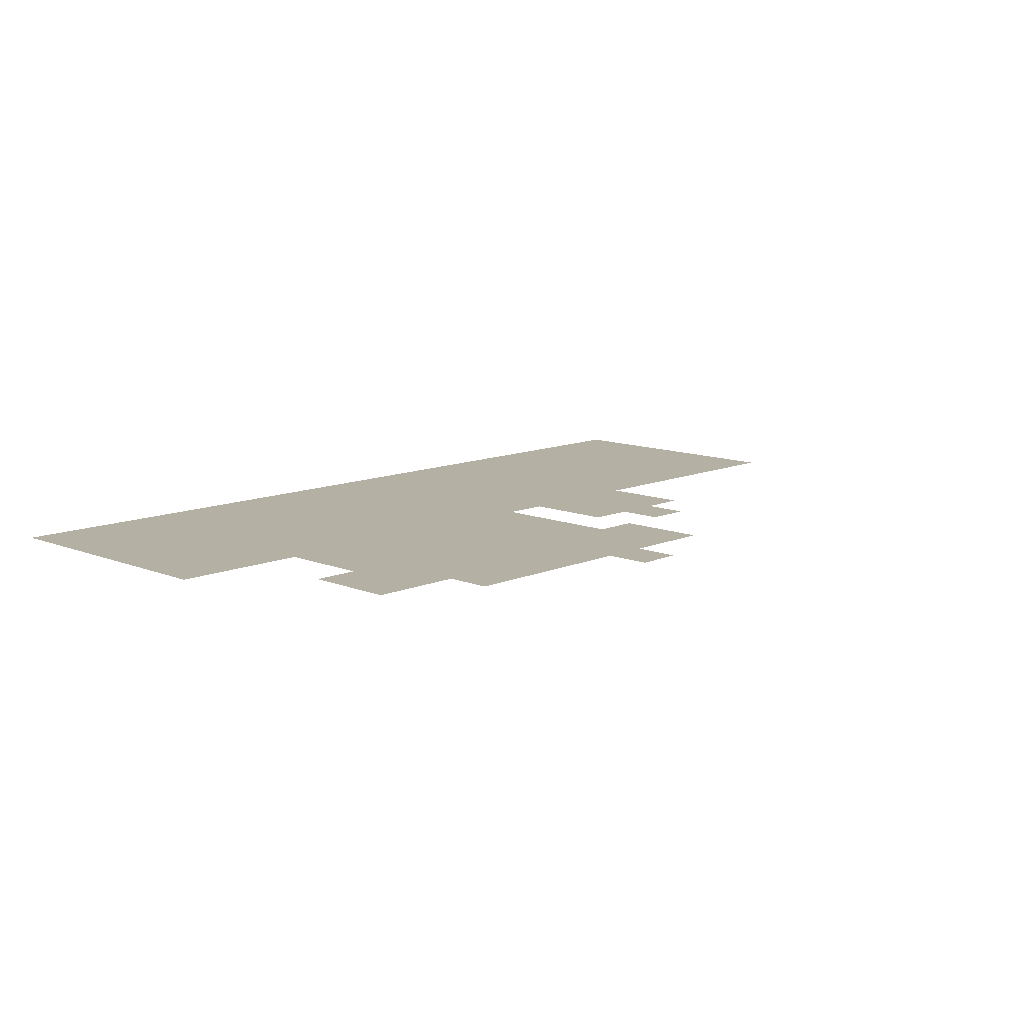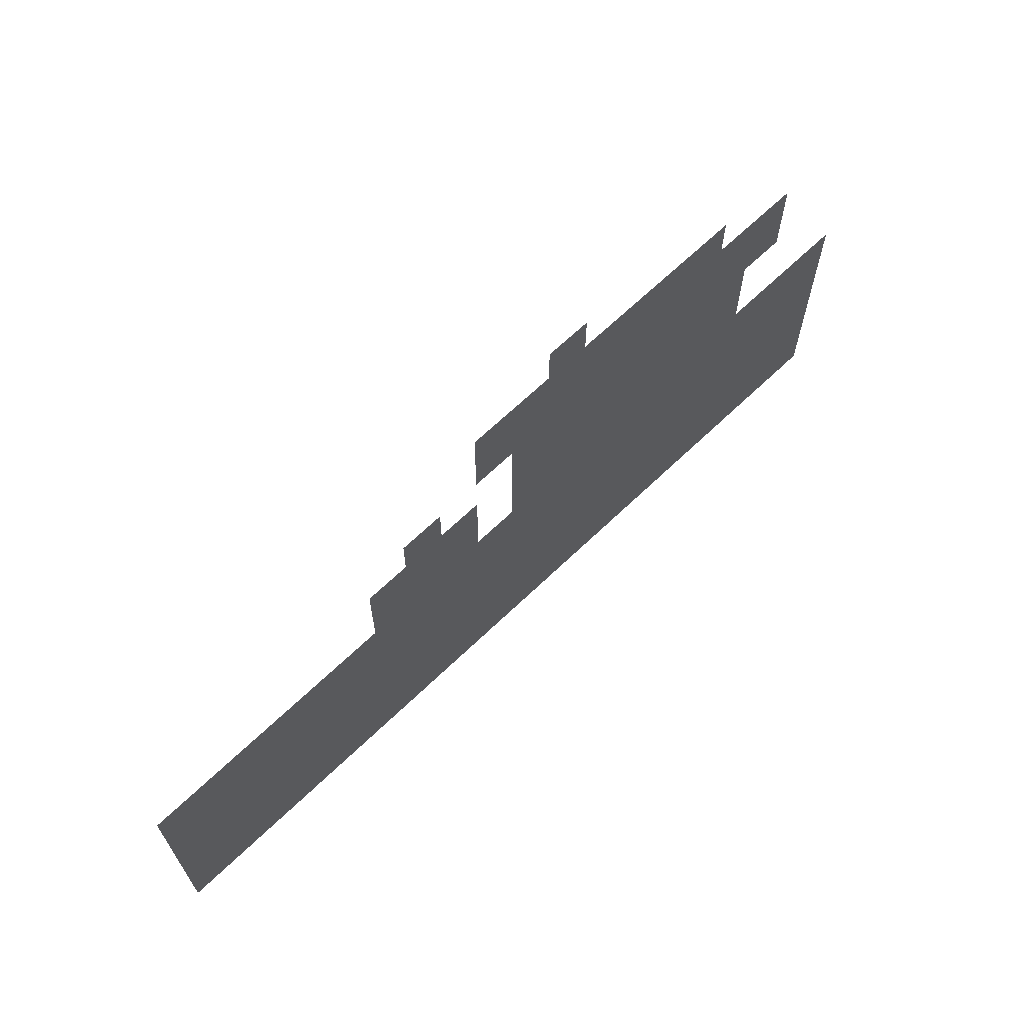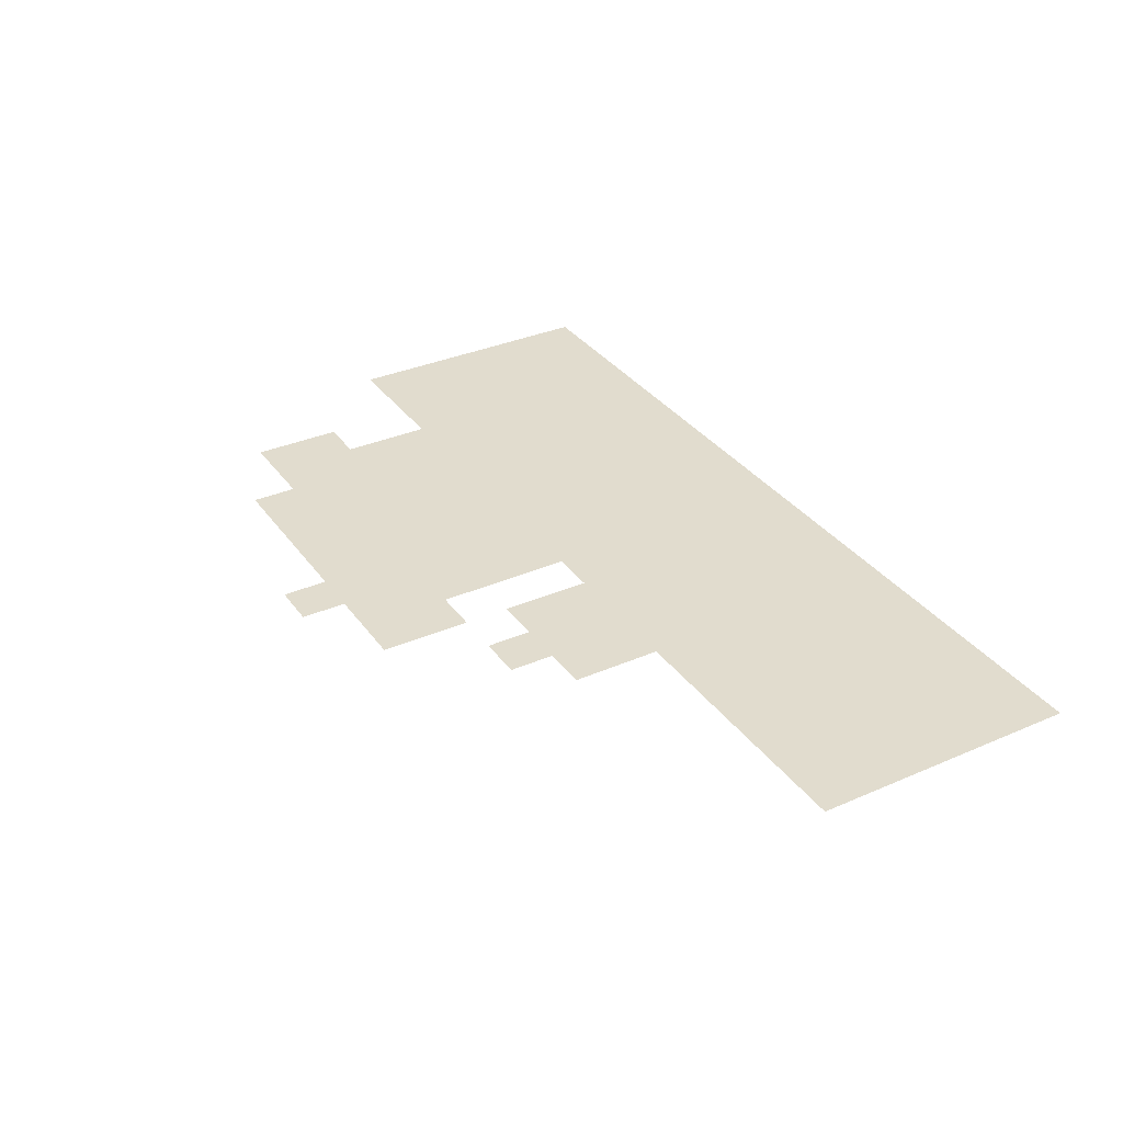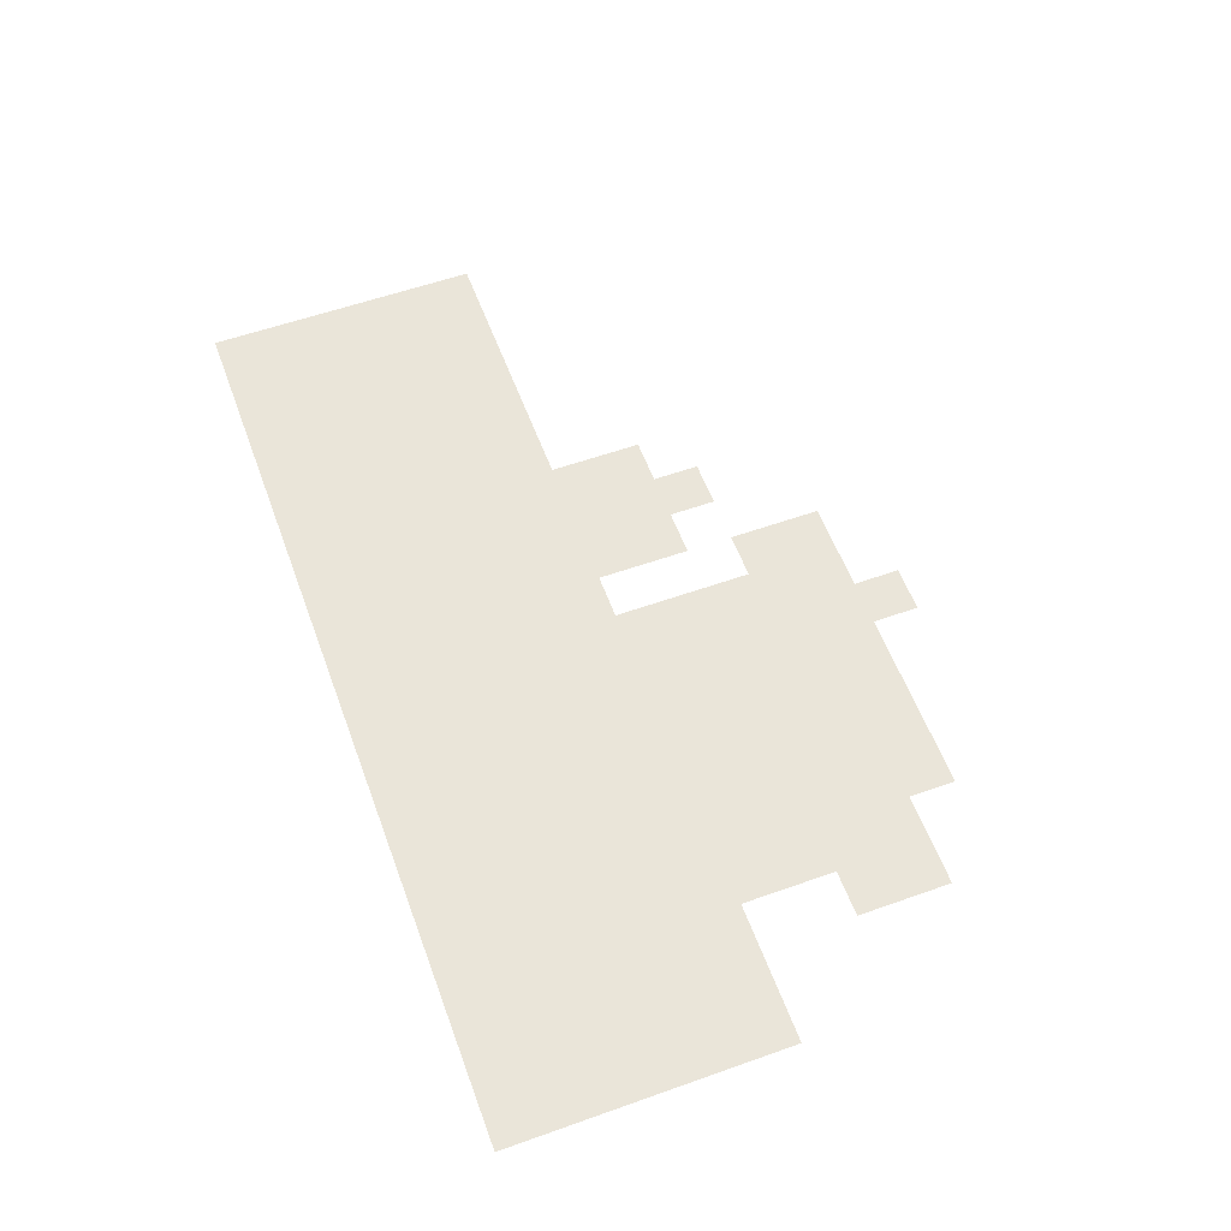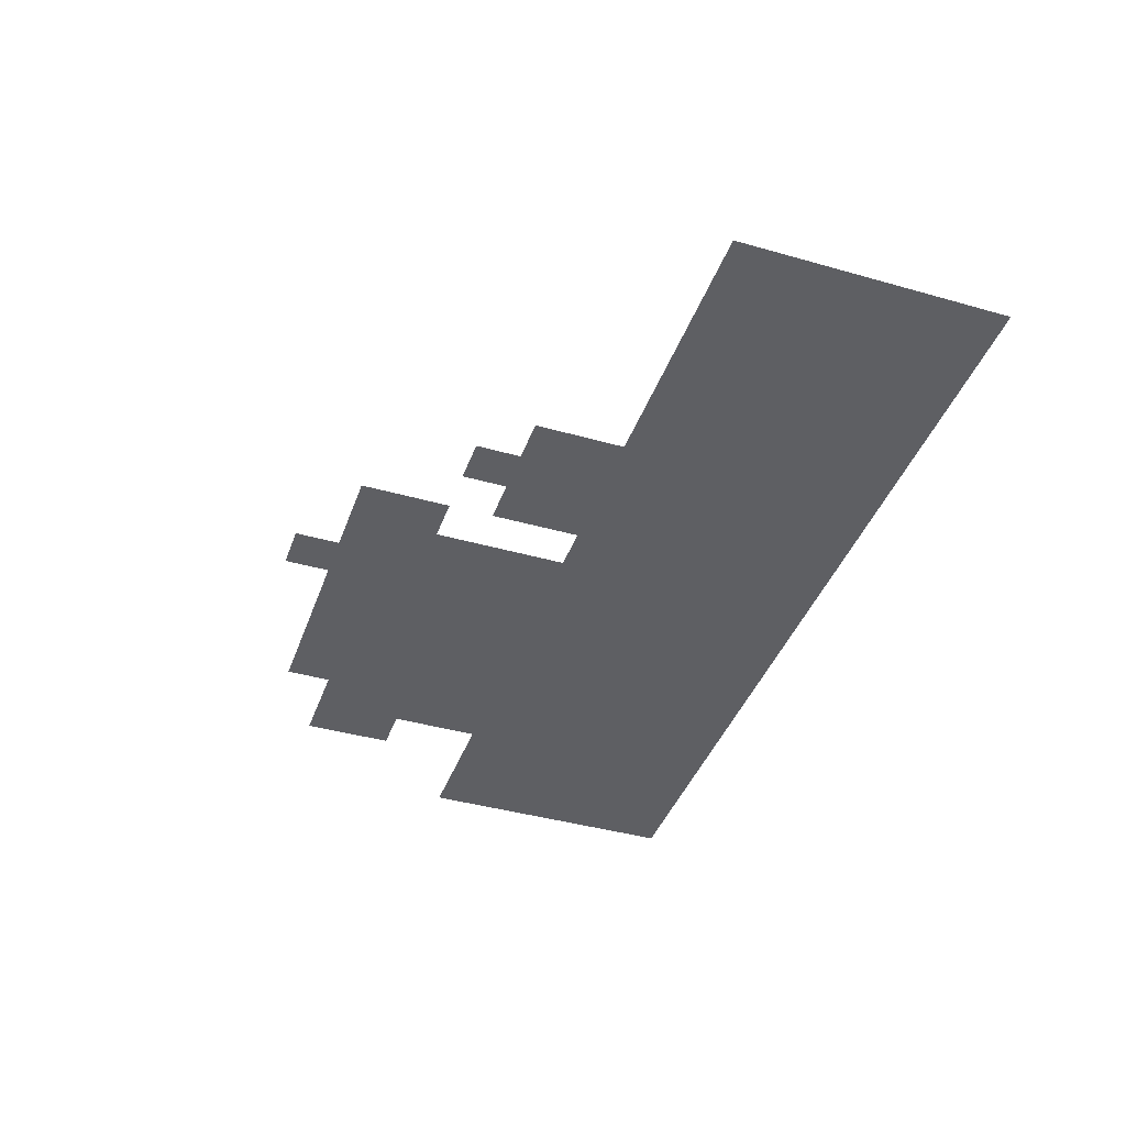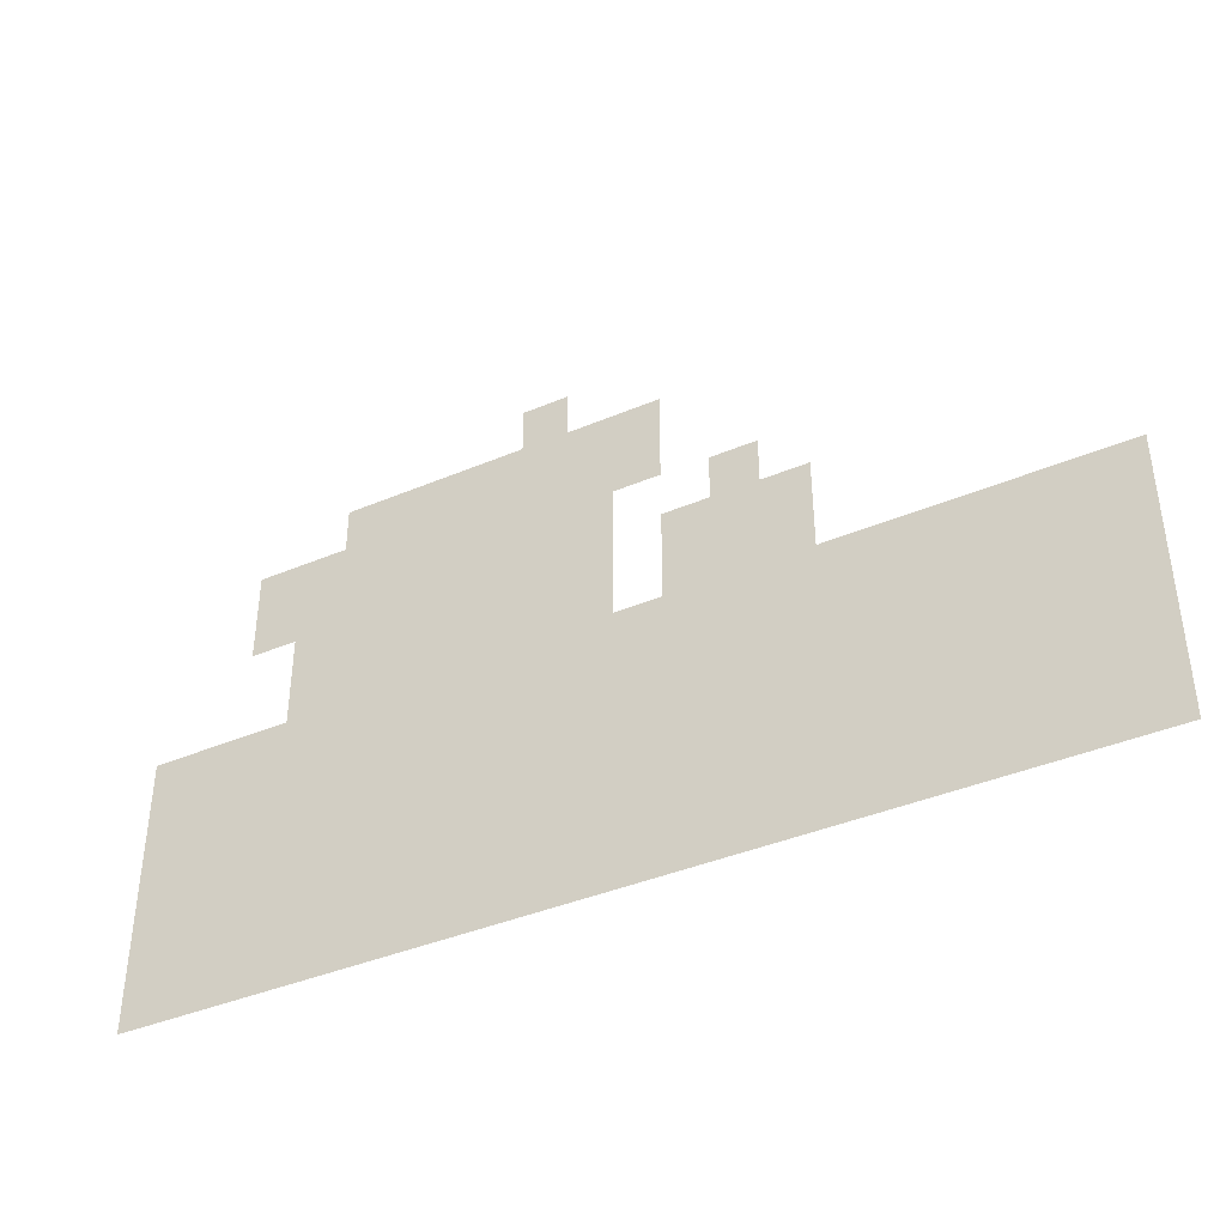
<metadata>
{"format":"obj","ext":"obj","renderer":"f3d","projection":"perspective","resolution":1024,"background":"white","views":[{"elev":11.5,"azim":134.0,"up":"+Z"},{"elev":66.7,"azim":-43.9,"up":"+Y"},{"elev":34.0,"azim":-120.5,"up":"+Z"},{"elev":57.7,"azim":69.8,"up":"+Z"},{"elev":-41.0,"azim":-109.1,"up":"+Z"},{"elev":-40.3,"azim":-152.6,"up":"+Y"}]}
</metadata>
<code>
v 0 -3200 0
v -128 -3200 0
v -128 -3072 0
v 0 -3072 0
v -256 -3200 0
v -256 -3072 0
v -384 -3200 0
v -384 -3072 0
v -512 -3200 0
v -512 -3072 0
v -640 -3200 0
v -640 -3072 0
v -768 -3200 0
v -768 -3072 0
v -896 -3200 0
v -896 -3072 0
v -1024 -3200 0
v -1024 -3072 0
v -1152 -3200 0
v -1152 -3072 0
v -1280 -3200 0
v -1280 -3072 0
v -1408 -3200 0
v -1408 -3072 0
v -1536 -3200 0
v -1536 -3072 0
v -1664 -3200 0
v -1664 -3072 0
v -1792 -3200 0
v -1792 -3072 0
v -1920 -3200 0
v -1920 -3072 0
v -2048 -3200 0
v -2048 -3072 0
v -2176 -3200 0
v -2176 -3072 0
v -2304 -3200 0
v -2304 -3072 0
v -2432 -3200 0
v -2432 -3072 0
v -2560 -3200 0
v -2560 -3072 0
v 0 -3328 0
v -128 -3328 0
v -256 -3328 0
v -384 -3328 0
v -512 -3328 0
v -640 -3328 0
v -768 -3328 0
v -896 -3328 0
v -1024 -3328 0
v -1152 -3328 0
v -1280 -3328 0
v -1408 -3328 0
v -1536 -3328 0
v -1664 -3328 0
v -1792 -3328 0
v -1920 -3328 0
v -2048 -3328 0
v -2176 -3328 0
v -2304 -3328 0
v -2432 -3328 0
v -2560 -3328 0
v 0 -3456 0
v -128 -3456 0
v -256 -3456 0
v -384 -3456 0
v -512 -3456 0
v -640 -3456 0
v -768 -3456 0
v -896 -3456 0
v -1024 -3456 0
v -1152 -3456 0
v -1280 -3456 0
v -1408 -3456 0
v -1536 -3456 0
v -1664 -3456 0
v -1792 -3456 0
v -1920 -3456 0
v -2048 -3456 0
v -2176 -3456 0
v -2304 -3456 0
v -2432 -3456 0
v -2560 -3456 0
v 0 -3584 0
v -128 -3584 0
v -256 -3584 0
v -384 -3584 0
v -512 -3584 0
v -640 -3584 0
v -768 -3584 0
v -896 -3584 0
v -1024 -3584 0
v -1152 -3584 0
v -1280 -3584 0
v -1408 -3584 0
v -1536 -3584 0
v -1664 -3584 0
v -1792 -3584 0
v -1920 -3584 0
v -2048 -3584 0
v -2176 -3584 0
v -2304 -3584 0
v -2432 -3584 0
v -2560 -3584 0
v 0 -3712 0
v -128 -3712 0
v -256 -3712 0
v -384 -3712 0
v -512 -3712 0
v -640 -3712 0
v -768 -3712 0
v -896 -3712 0
v -1024 -3712 0
v -1152 -3712 0
v -1280 -3712 0
v -1408 -3712 0
v -1536 -3712 0
v -1664 -3712 0
v -1792 -3712 0
v -1920 -3712 0
v -2048 -3712 0
v -2176 -3712 0
v -2304 -3712 0
v -2432 -3712 0
v -2560 -3712 0
v 0 -3840 0
v -128 -3840 0
v -256 -3840 0
v -384 -3840 0
v -512 -3840 0
v -640 -3840 0
v -768 -3840 0
v -896 -3840 0
v -1024 -3840 0
v -1152 -3840 0
v -1280 -3840 0
v -1408 -3840 0
v -1536 -3840 0
v -1664 -3840 0
v -1792 -3840 0
v -1920 -3840 0
v -2048 -3840 0
v -2176 -3840 0
v -2304 -3840 0
v -2432 -3840 0
v -2560 -3840 0
v -1024 -2432 0
v -1152 -2432 0
v -1152 -2304 0
v -1024 -2304 0
v -512 -2560 0
v -640 -2560 0
v -640 -2432 0
v -512 -2432 0
v -768 -2560 0
v -768 -2432 0
v -896 -2560 0
v -896 -2432 0
v -1024 -2560 0
v -1152 -2560 0
v -1280 -2560 0
v -1280 -2432 0
v -1408 -2560 0
v -1408 -2432 0
v -256 -2688 0
v -384 -2688 0
v -384 -2560 0
v -256 -2560 0
v -512 -2688 0
v -640 -2688 0
v -768 -2688 0
v -896 -2688 0
v -1024 -2688 0
v -1152 -2688 0
v -1280 -2688 0
v -1408 -2688 0
v -256 -2816 0
v -384 -2816 0
v -512 -2816 0
v -640 -2816 0
v -768 -2816 0
v -896 -2816 0
v -1024 -2816 0
v -1152 -2816 0
v -1280 -2816 0
v -384 -2944 0
v -512 -2944 0
v -640 -2944 0
v -768 -2944 0
v -896 -2944 0
v -1024 -2944 0
v -1152 -2944 0
v -1280 -2944 0
v -1536 -2816 0
v -1664 -2816 0
v -1664 -2688 0
v -1536 -2688 0
v -1408 -2944 0
v -1536 -2944 0
v -1408 -2816 0
v -1664 -2944 0
v -1792 -2944 0
v -1792 -2816 0
g mesh_0001
f 1 2 3 4
f 2 5 6 3
f 5 7 8 6
f 7 9 10 8
f 9 11 12 10
f 11 13 14 12
f 13 15 16 14
f 15 17 18 16
f 17 19 20 18
f 19 21 22 20
f 21 23 24 22
f 23 25 26 24
f 25 27 28 26
f 27 29 30 28
f 29 31 32 30
f 31 33 34 32
f 33 35 36 34
f 35 37 38 36
f 37 39 40 38
f 39 41 42 40
f 43 44 2 1
f 44 45 5 2
f 45 46 7 5
f 46 47 9 7
f 47 48 11 9
f 48 49 13 11
f 49 50 15 13
f 50 51 17 15
f 51 52 19 17
f 52 53 21 19
f 53 54 23 21
f 54 55 25 23
f 55 56 27 25
f 56 57 29 27
f 57 58 31 29
f 58 59 33 31
f 59 60 35 33
f 60 61 37 35
f 61 62 39 37
f 62 63 41 39
f 64 65 44 43
f 65 66 45 44
f 66 67 46 45
f 67 68 47 46
f 68 69 48 47
f 69 70 49 48
f 70 71 50 49
f 71 72 51 50
f 72 73 52 51
f 73 74 53 52
f 74 75 54 53
f 75 76 55 54
f 76 77 56 55
f 77 78 57 56
f 78 79 58 57
f 79 80 59 58
f 80 81 60 59
f 81 82 61 60
f 82 83 62 61
f 83 84 63 62
f 85 86 65 64
f 86 87 66 65
f 87 88 67 66
f 88 89 68 67
f 89 90 69 68
f 90 91 70 69
f 91 92 71 70
f 92 93 72 71
f 93 94 73 72
f 94 95 74 73
f 95 96 75 74
f 96 97 76 75
f 97 98 77 76
f 98 99 78 77
f 99 100 79 78
f 100 101 80 79
f 101 102 81 80
f 102 103 82 81
f 103 104 83 82
f 104 105 84 83
f 106 107 86 85
f 107 108 87 86
f 108 109 88 87
f 109 110 89 88
f 110 111 90 89
f 111 112 91 90
f 112 113 92 91
f 113 114 93 92
f 114 115 94 93
f 115 116 95 94
f 116 117 96 95
f 117 118 97 96
f 118 119 98 97
f 119 120 99 98
f 120 121 100 99
f 121 122 101 100
f 122 123 102 101
f 123 124 103 102
f 124 125 104 103
f 125 126 105 104
f 127 128 107 106
f 128 129 108 107
f 129 130 109 108
f 130 131 110 109
f 131 132 111 110
f 132 133 112 111
f 133 134 113 112
f 134 135 114 113
f 135 136 115 114
f 136 137 116 115
f 137 138 117 116
f 138 139 118 117
f 139 140 119 118
f 140 141 120 119
f 141 142 121 120
f 142 143 122 121
f 143 144 123 122
f 144 145 124 123
f 145 146 125 124
f 146 147 126 125
g mesh_0002
f 148 149 150 151
f 152 153 154 155
f 153 156 157 154
f 156 158 159 157
f 158 160 148 159
f 160 161 149 148
f 161 162 163 149
f 162 164 165 163
f 166 167 168 169
f 167 170 152 168
f 170 171 153 152
f 171 172 156 153
f 172 173 158 156
f 173 174 160 158
f 174 175 161 160
f 175 176 162 161
f 176 177 164 162
f 178 179 167 166
f 179 180 170 167
f 180 181 171 170
f 181 182 172 171
f 182 183 173 172
f 183 184 174 173
f 184 185 175 174
f 185 186 176 175
f 187 188 180 179
f 188 189 181 180
f 189 190 182 181
f 190 191 183 182
f 191 192 184 183
f 192 193 185 184
f 193 194 186 185
f 8 10 188 187
f 10 12 189 188
f 12 14 190 189
f 14 16 191 190
f 16 18 192 191
f 18 20 193 192
f 20 22 194 193
g mesh_0003
f 190 191 183 182
f 191 192 184 183
f 192 193 185 184
f 18 20 193 192
g mesh_0004
f 195 196 197 198
f 199 200 195 201
f 200 202 196 195
f 202 203 204 196
f 24 26 200 199
f 26 28 202 200
f 28 30 203 202

</code>
